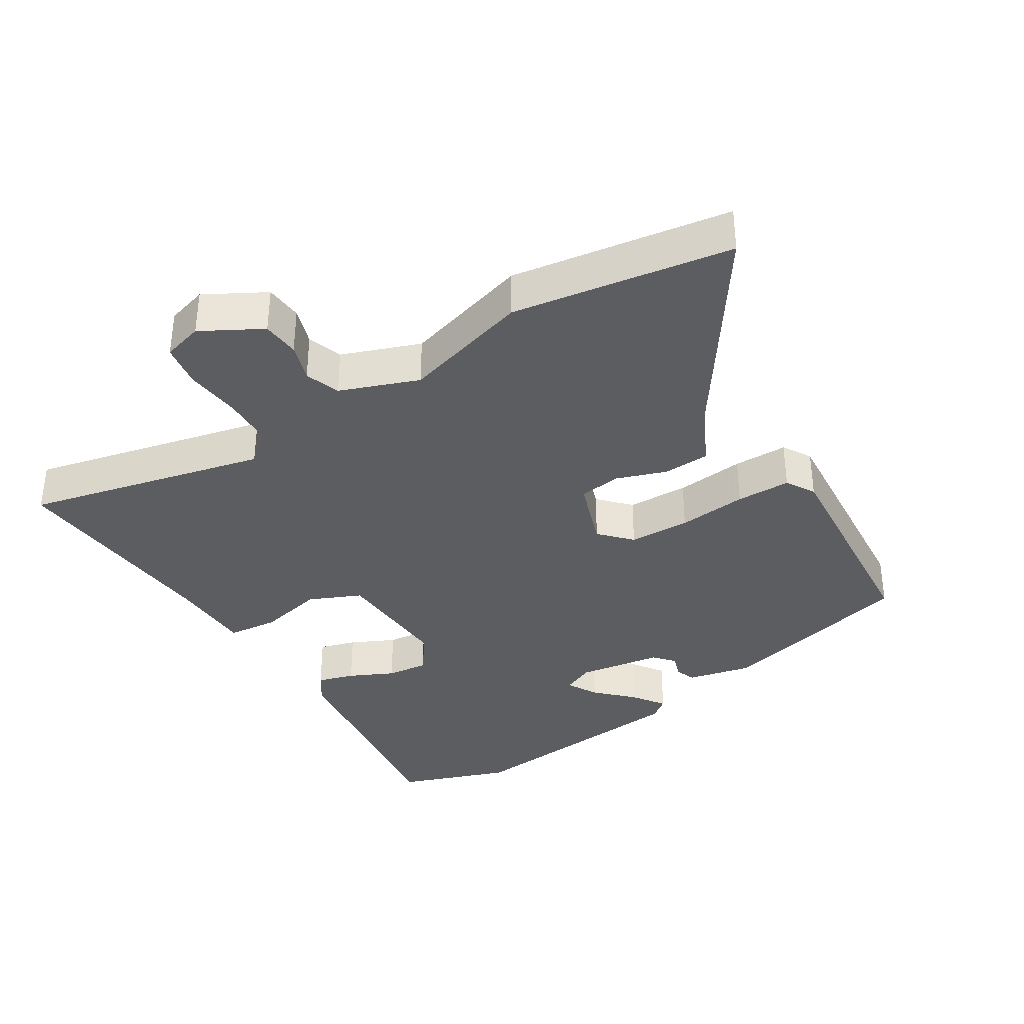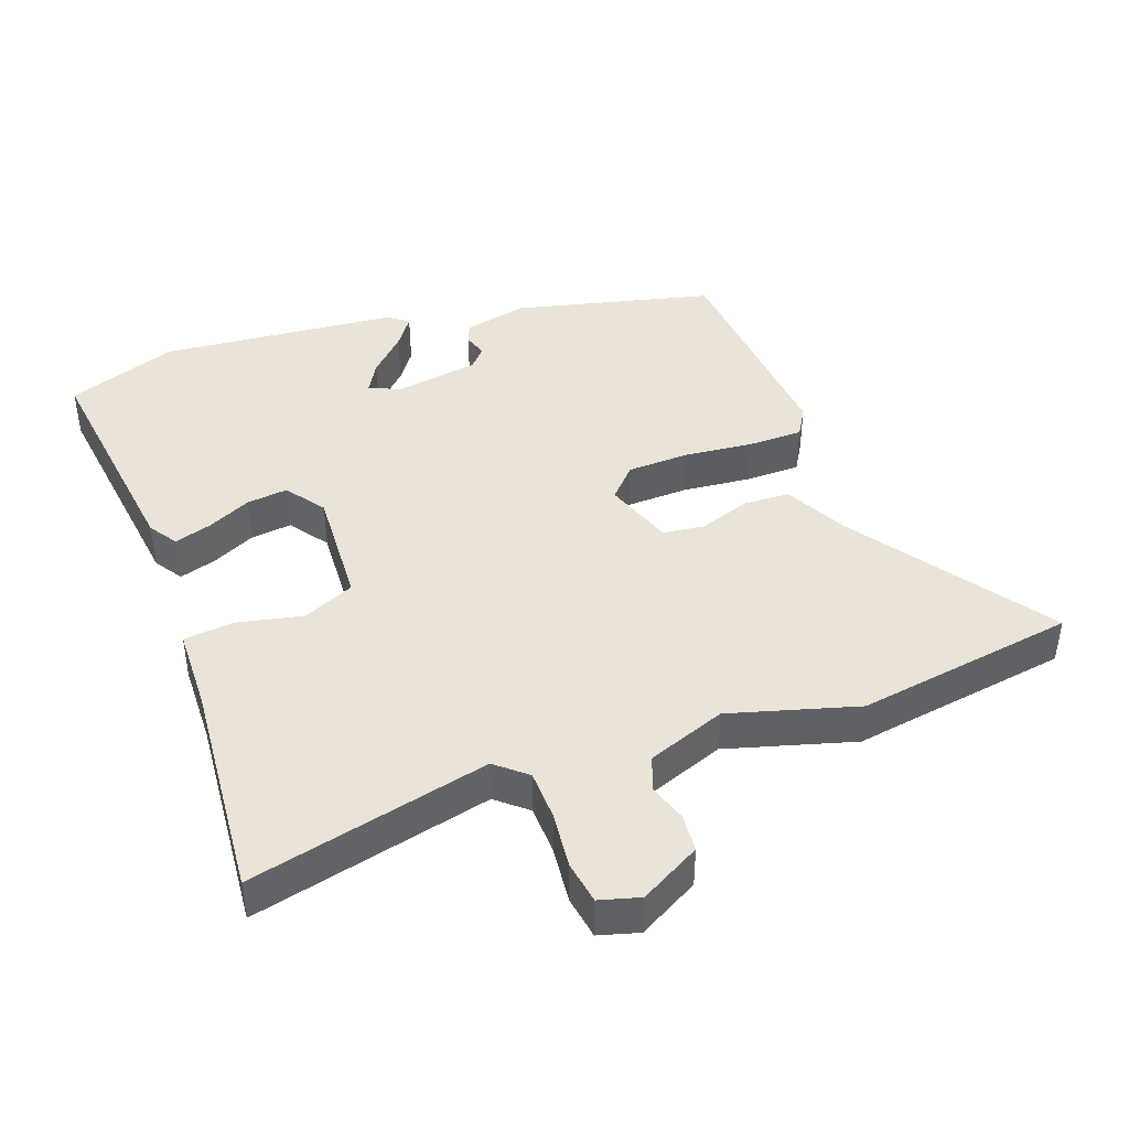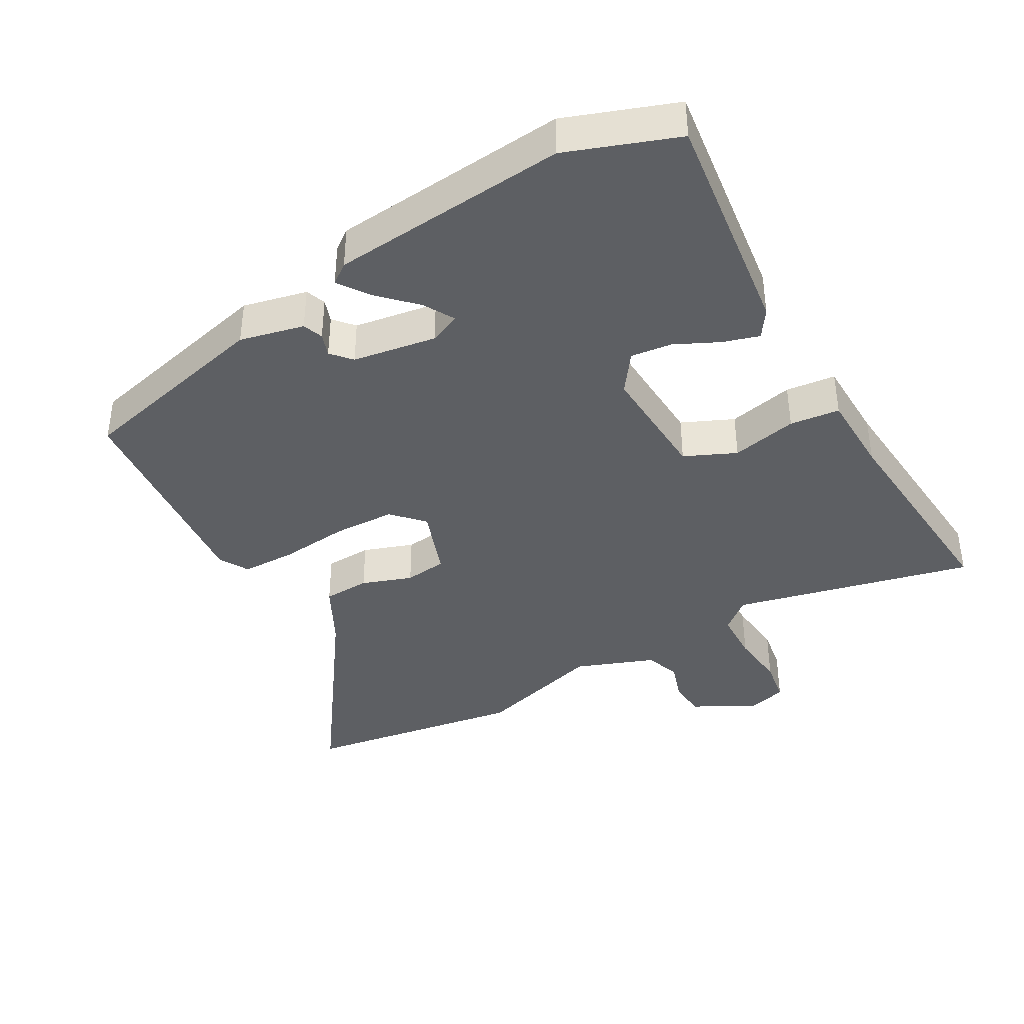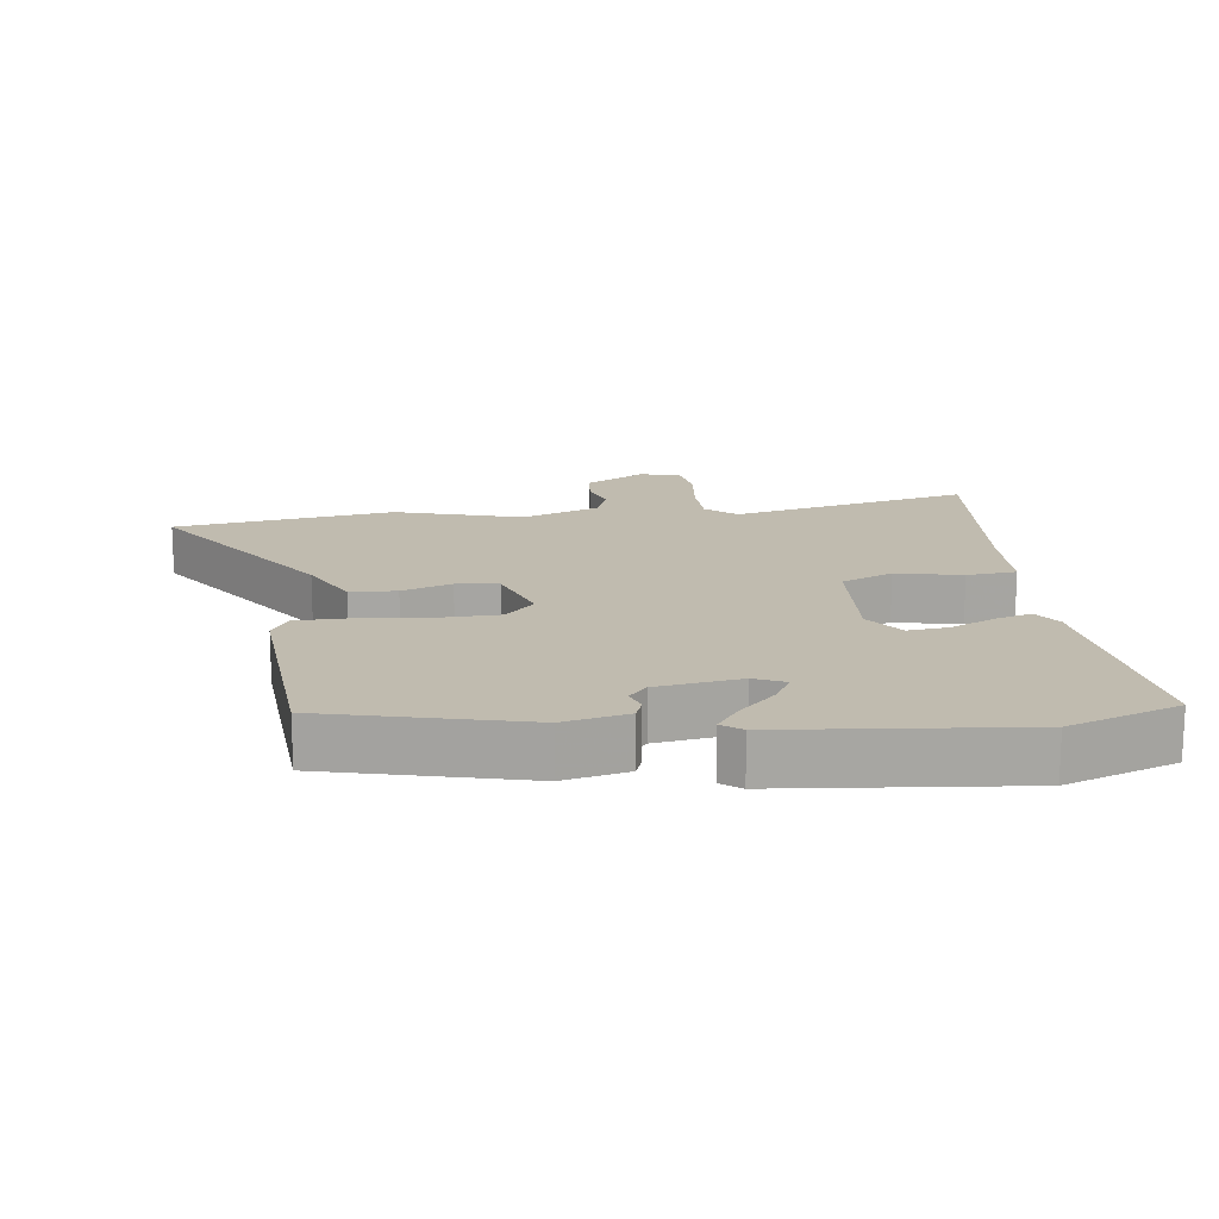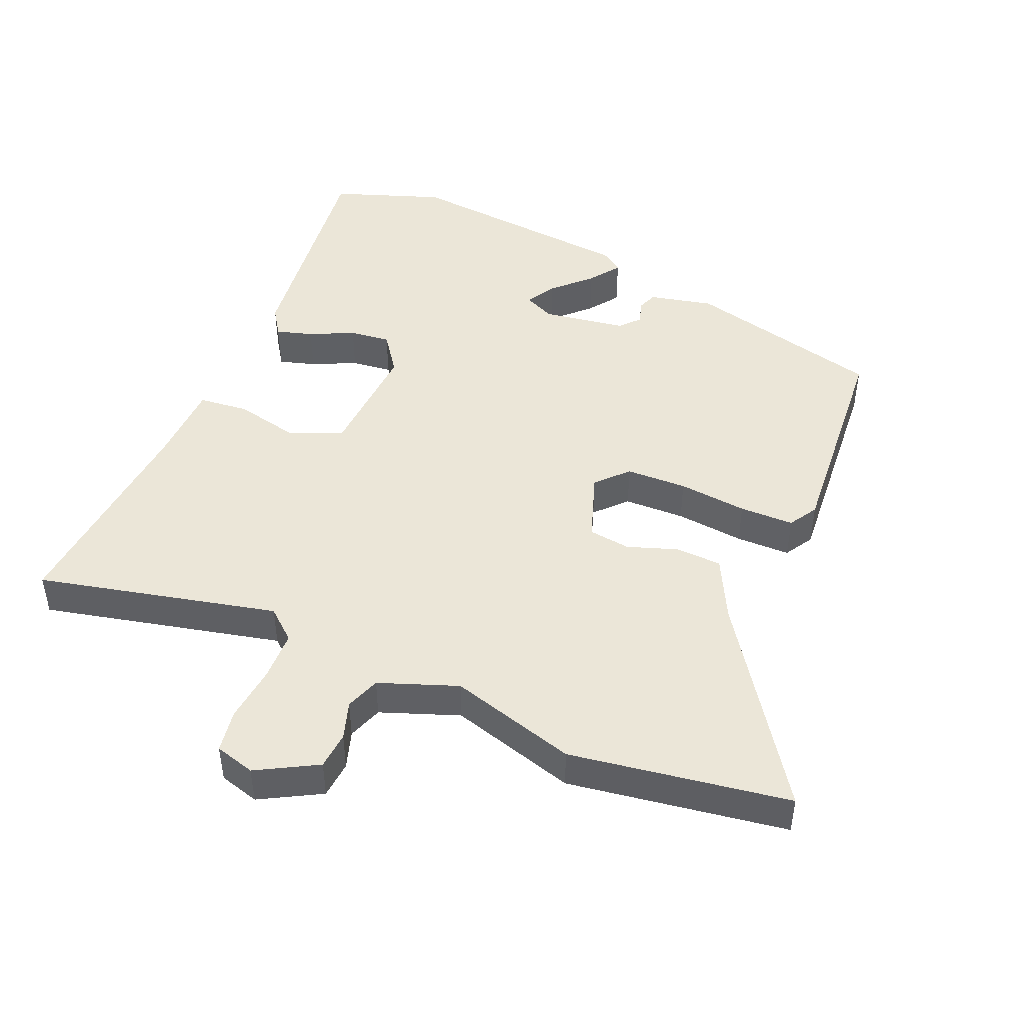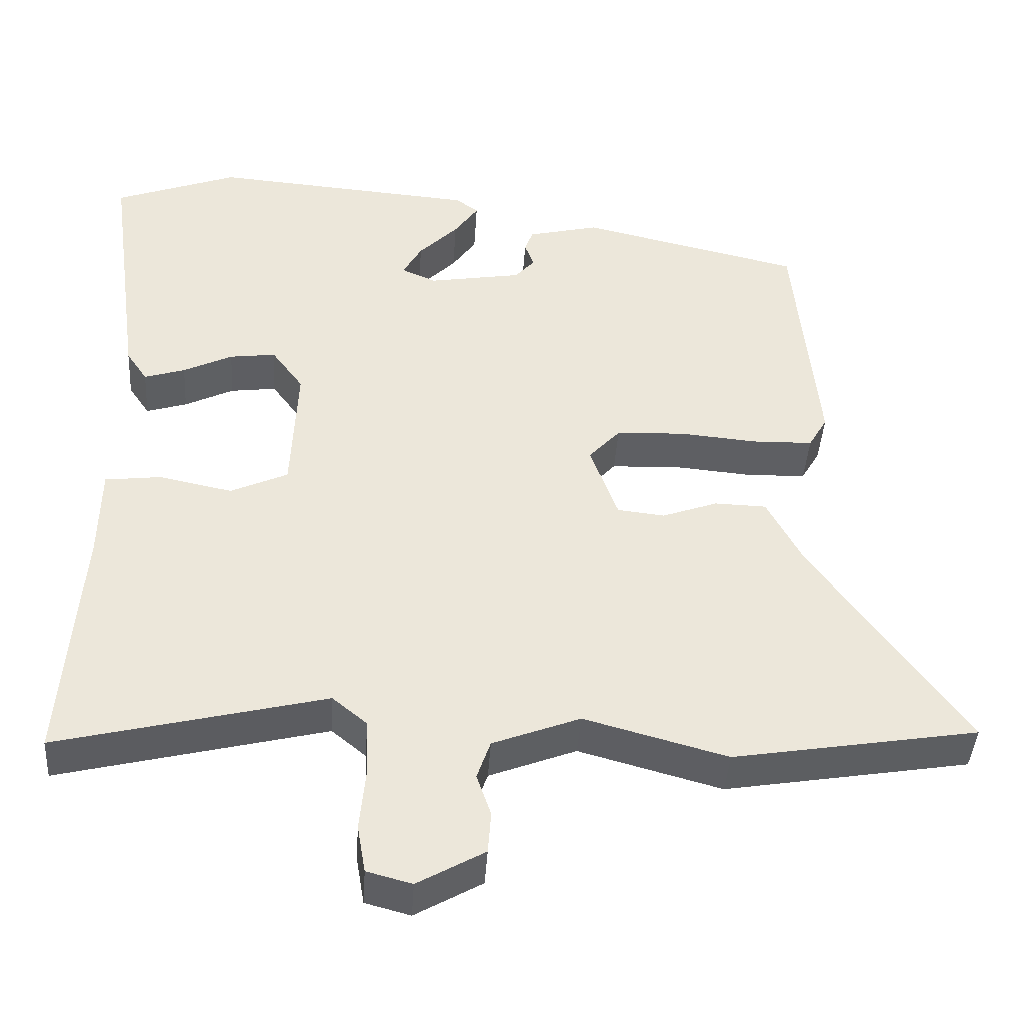
<metadata>
{"format":"obj","ext":"obj","renderer":"f3d","projection":"perspective","resolution":1024,"background":"white","views":[{"elev":-36.6,"azim":-147.4,"up":"+Y"},{"elev":42.8,"azim":160.6,"up":"+Y"},{"elev":-39.9,"azim":30.1,"up":"+Y"},{"elev":16.2,"azim":-6.2,"up":"+Y"},{"elev":46.5,"azim":-156.1,"up":"+Y"},{"elev":-42.0,"azim":176.3,"up":"+Z"}]}
</metadata>
<code>
v 0.353 0.07 0.555
v 0.516 0.07 0.494
v 0.469 0.07 0.151
v 0.441 0.07 0.11
v 0.387 0.07 0.127
v 0.322 0.07 0.159
v 0.261 0.07 0.167
v 0.219 0.07 0.11
v 0.227 0.07 -0.068
v 0.303 0.07 -0.103
v 0.401 0.07 -0.083
v 0.475 0.07 -0.092
v 0.477 0.07 -0.215
v 0.501 0.07 -0.542
v 0.146 0.07 -0.454
v 0.1 0.07 -0.492
v 0.097 0.07 -0.567
v 0.105 0.07 -0.651
v 0.094 0.07 -0.715
v 0.034 0.07 -0.731
v -0.055 0.07 -0.68
v -0.059 0.07 -0.624
v -0.04 0.07 -0.568
v -0.058 0.07 -0.516
v -0.174 0.07 -0.471
v -0.364 0.07 -0.523
v -0.69 0.07 -0.468
v -0.486 0.07 -0.18
v -0.438 0.07 -0.089
v -0.369 0.07 -0.087
v -0.295 0.07 -0.114
v -0.232 0.07 -0.107
v -0.195 0.07 -0.005
v -0.237 0.07 0.041
v -0.328 0.07 0.045
v -0.431 0.07 0.036
v -0.512 0.07 0.038
v -0.537 0.07 0.081
v -0.506 0.07 0.411
v -0.211 0.07 0.479
v -0.116 0.07 0.456
v -0.105 0.07 0.426
v -0.117 0.07 0.392
v -0.091 0.07 0.362
v 0.033 0.07 0.341
v 0.079 0.07 0.361
v 0.054 0.07 0.406
v 0.002 0.07 0.459
v -0.03 0.07 0.505
v 0 0.07 0.527
v 0.353 0 0.555
v 0.516 0 0.494
v 0.469 0 0.151
v 0.441 0 0.11
v 0.387 0 0.127
v 0.322 0 0.159
v 0.261 0 0.167
v 0.219 0 0.11
v 0.227 0 -0.068
v 0.303 0 -0.103
v 0.401 0 -0.083
v 0.475 0 -0.092
v 0.477 0 -0.215
v 0.501 0 -0.542
v 0.146 0 -0.454
v 0.1 0 -0.492
v 0.097 0 -0.567
v 0.105 0 -0.651
v 0.094 0 -0.715
v 0.034 0 -0.731
v -0.055 0 -0.68
v -0.059 0 -0.624
v -0.04 0 -0.568
v -0.058 0 -0.516
v -0.174 0 -0.471
v -0.364 0 -0.523
v -0.69 0 -0.468
v -0.486 0 -0.18
v -0.438 0 -0.089
v -0.369 0 -0.087
v -0.295 0 -0.114
v -0.232 0 -0.107
v -0.195 0 -0.005
v -0.237 0 0.041
v -0.328 0 0.045
v -0.431 0 0.036
v -0.512 0 0.038
v -0.537 0 0.081
v -0.506 0 0.411
v -0.211 0 0.479
v -0.116 0 0.456
v -0.105 0 0.426
v -0.117 0 0.392
v -0.091 0 0.362
v 0.033 0 0.341
v 0.079 0 0.361
v 0.054 0 0.406
v 0.002 0 0.459
v -0.03 0 0.505
v 0 0 0.527
f 47 48 49 50
f 46 47 50 1
f 40 41 42 43
f 40 43 44
f 39 40 44
f 38 39 44 45
f 35 36 37 38
f 34 35 38 45
f 28 29 30 31
f 28 31 32
f 25 26 27 28
f 24 25 28 32
f 20 21 22 23
f 20 23 24
f 17 18 19 20
f 16 17 20 24
f 15 16 24 32
f 13 14 15 32
f 10 11 12 13
f 9 10 13 32
f 3 4 5 6
f 3 6 7
f 46 1 2 3
f 46 3 7
f 33 34 45 46
f 33 46 7 8
f 8 9 32 33
f 100 99 98 97
f 51 100 97 96
f 93 92 91 90
f 94 93 90
f 94 90 89
f 95 94 89 88
f 88 87 86 85
f 95 88 85 84
f 81 80 79 78
f 82 81 78
f 78 77 76 75
f 82 78 75 74
f 73 72 71 70
f 74 73 70
f 70 69 68 67
f 74 70 67 66
f 82 74 66 65
f 82 65 64 63
f 63 62 61 60
f 82 63 60 59
f 56 55 54 53
f 57 56 53
f 53 52 51 96
f 57 53 96
f 96 95 84 83
f 58 57 96 83
f 83 82 59 58
f 1 51 52 2
f 2 52 53 3
f 3 53 54 4
f 4 54 55 5
f 5 55 56 6
f 6 56 57 7
f 7 57 58 8
f 8 58 59 9
f 9 59 60 10
f 10 60 61 11
f 11 61 62 12
f 12 62 63 13
f 13 63 64 14
f 14 64 65 15
f 15 65 66 16
f 16 66 67 17
f 17 67 68 18
f 18 68 69 19
f 19 69 70 20
f 20 70 71 21
f 21 71 72 22
f 22 72 73 23
f 23 73 74 24
f 24 74 75 25
f 25 75 76 26
f 26 76 77 27
f 27 77 78 28
f 28 78 79 29
f 29 79 80 30
f 30 80 81 31
f 31 81 82 32
f 32 82 83 33
f 33 83 84 34
f 34 84 85 35
f 35 85 86 36
f 36 86 87 37
f 37 87 88 38
f 38 88 89 39
f 39 89 90 40
f 40 90 91 41
f 41 91 92 42
f 42 92 93 43
f 43 93 94 44
f 44 94 95 45
f 45 95 96 46
f 46 96 97 47
f 47 97 98 48
f 48 98 99 49
f 49 99 100 50
f 50 100 51 1

</code>
